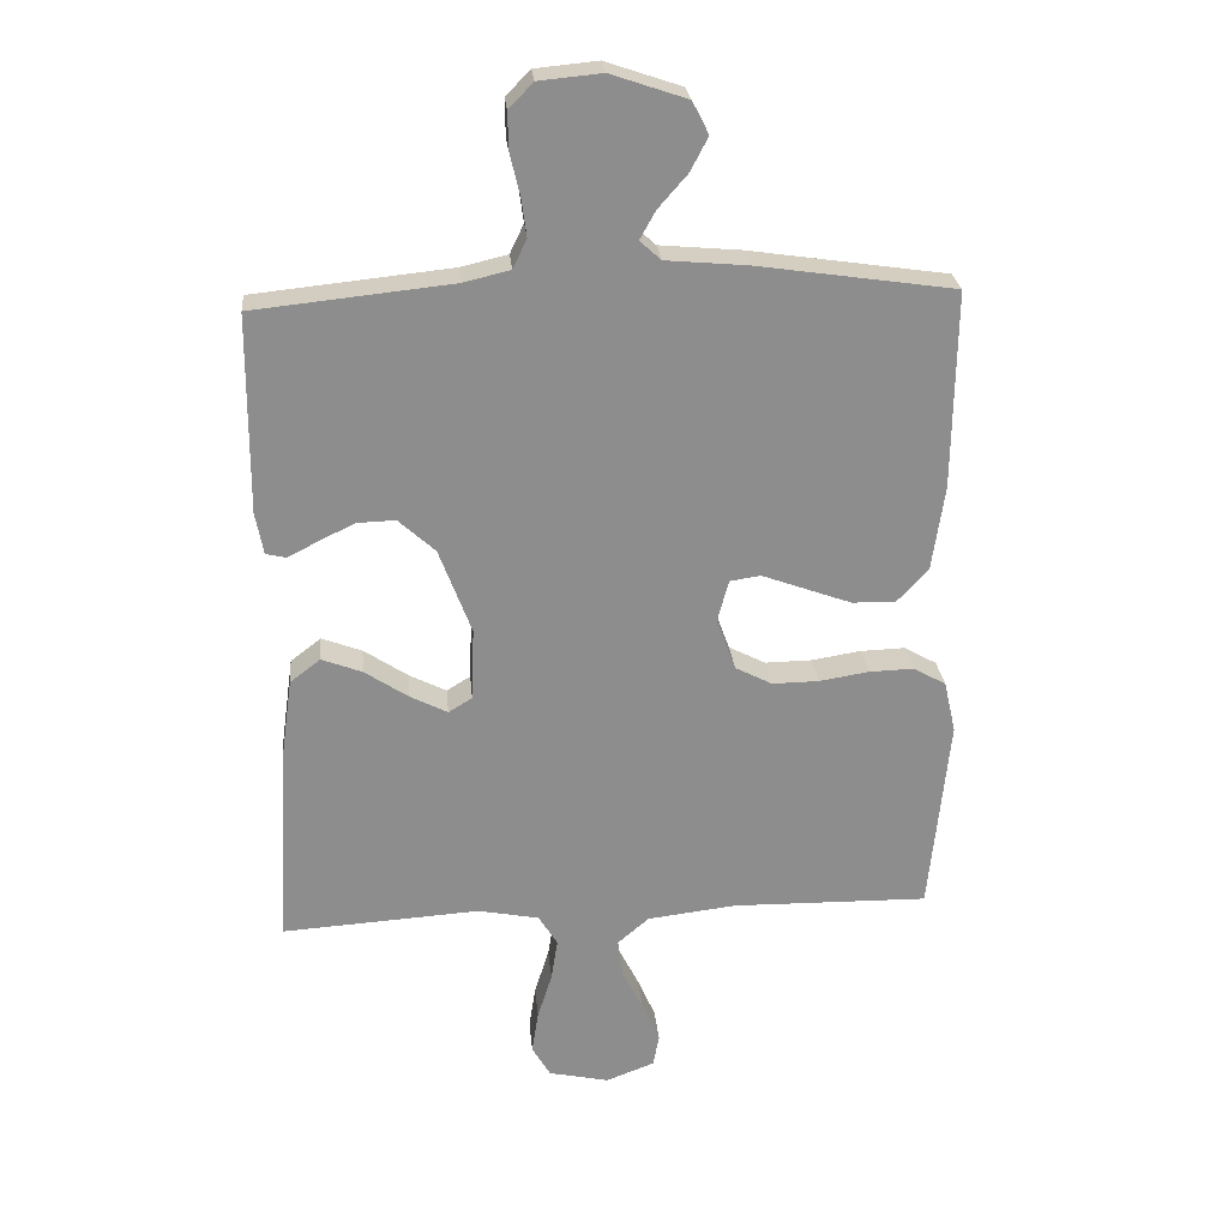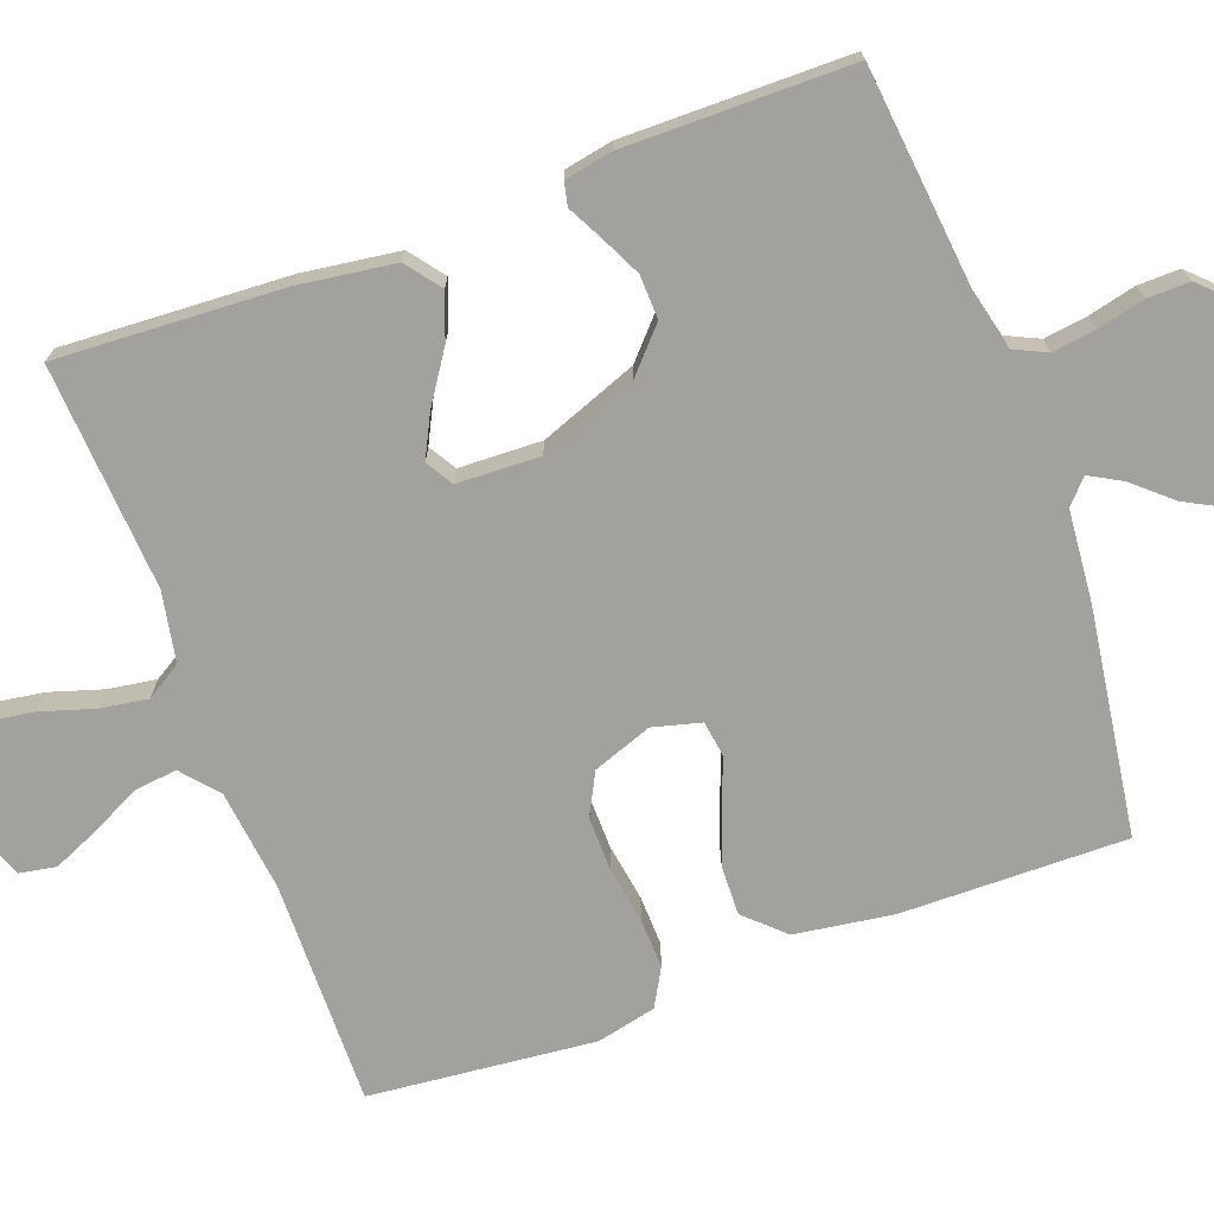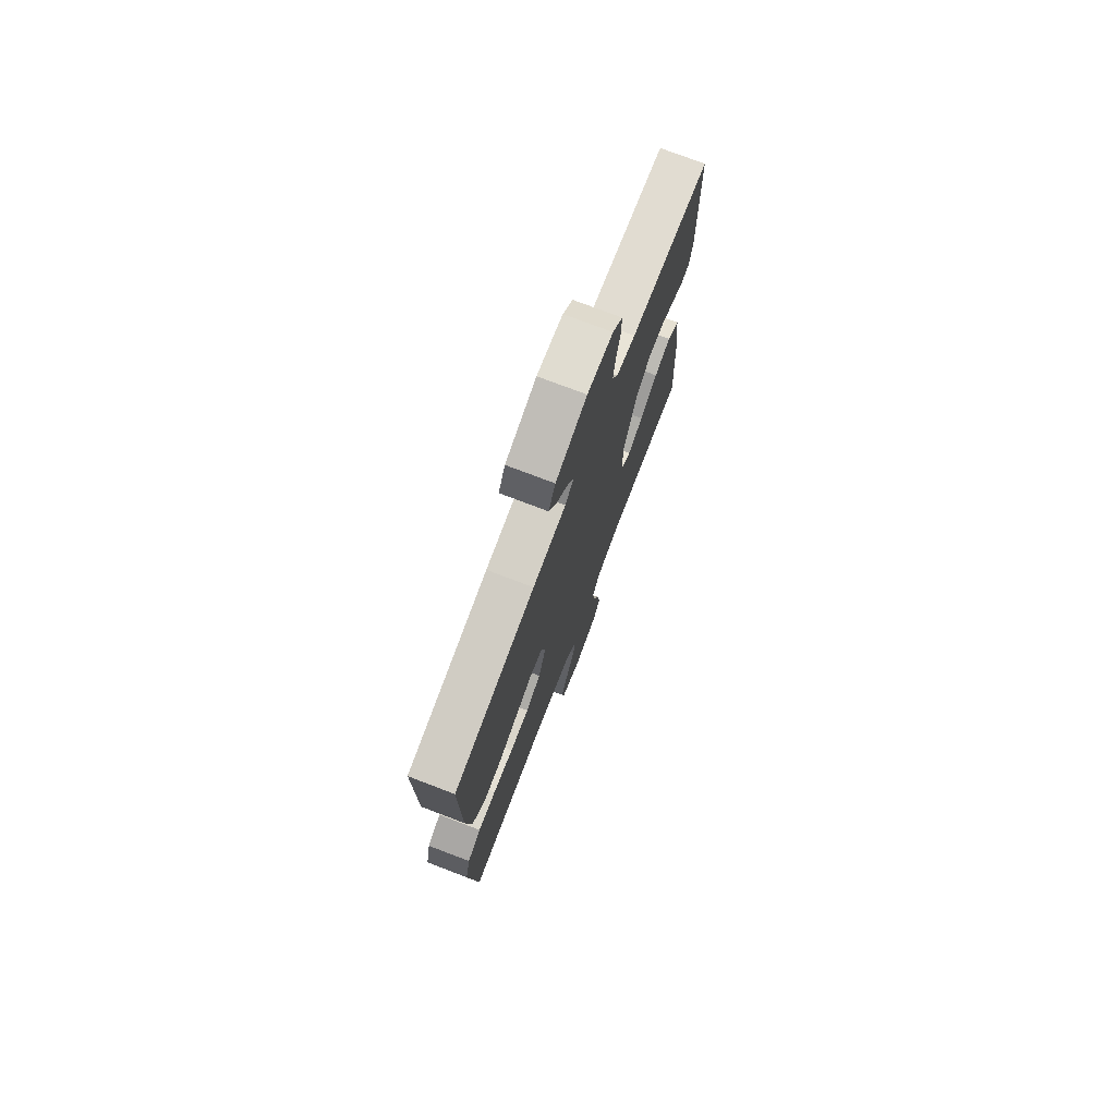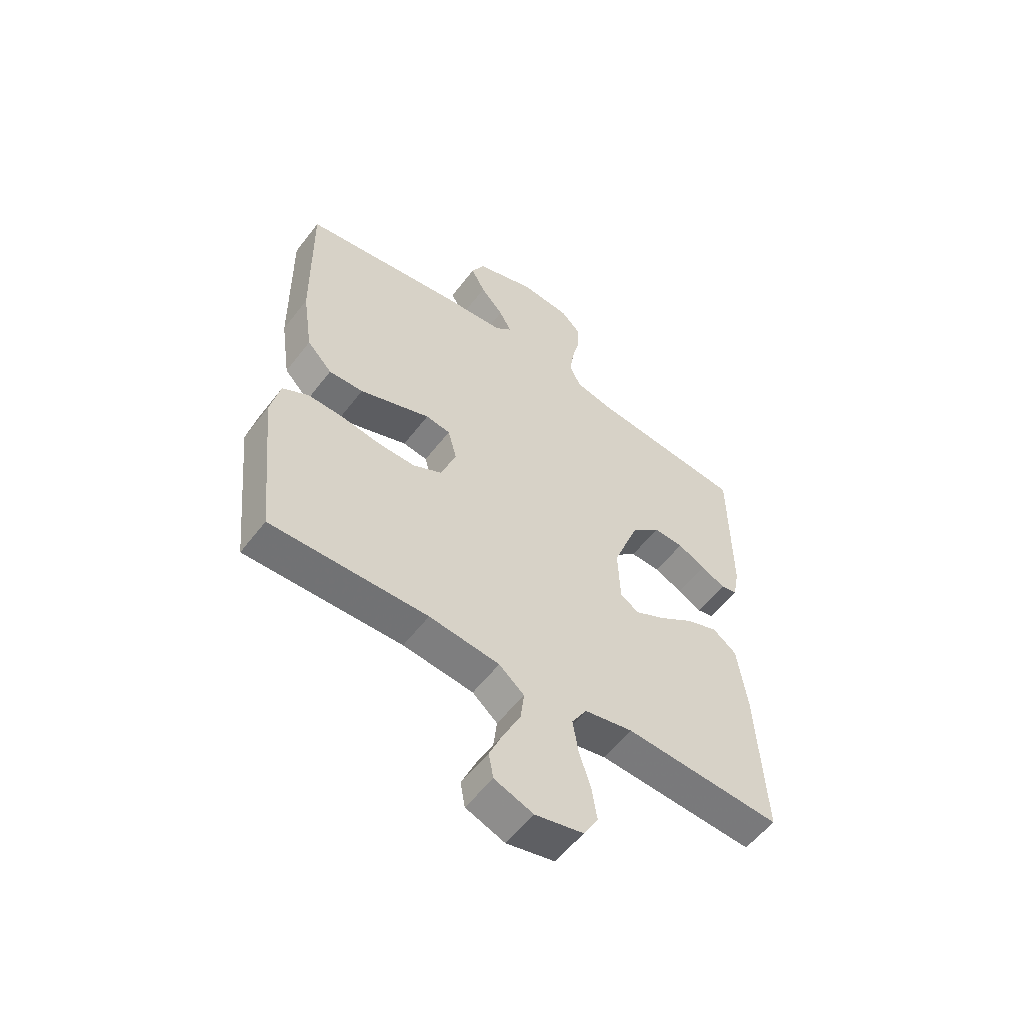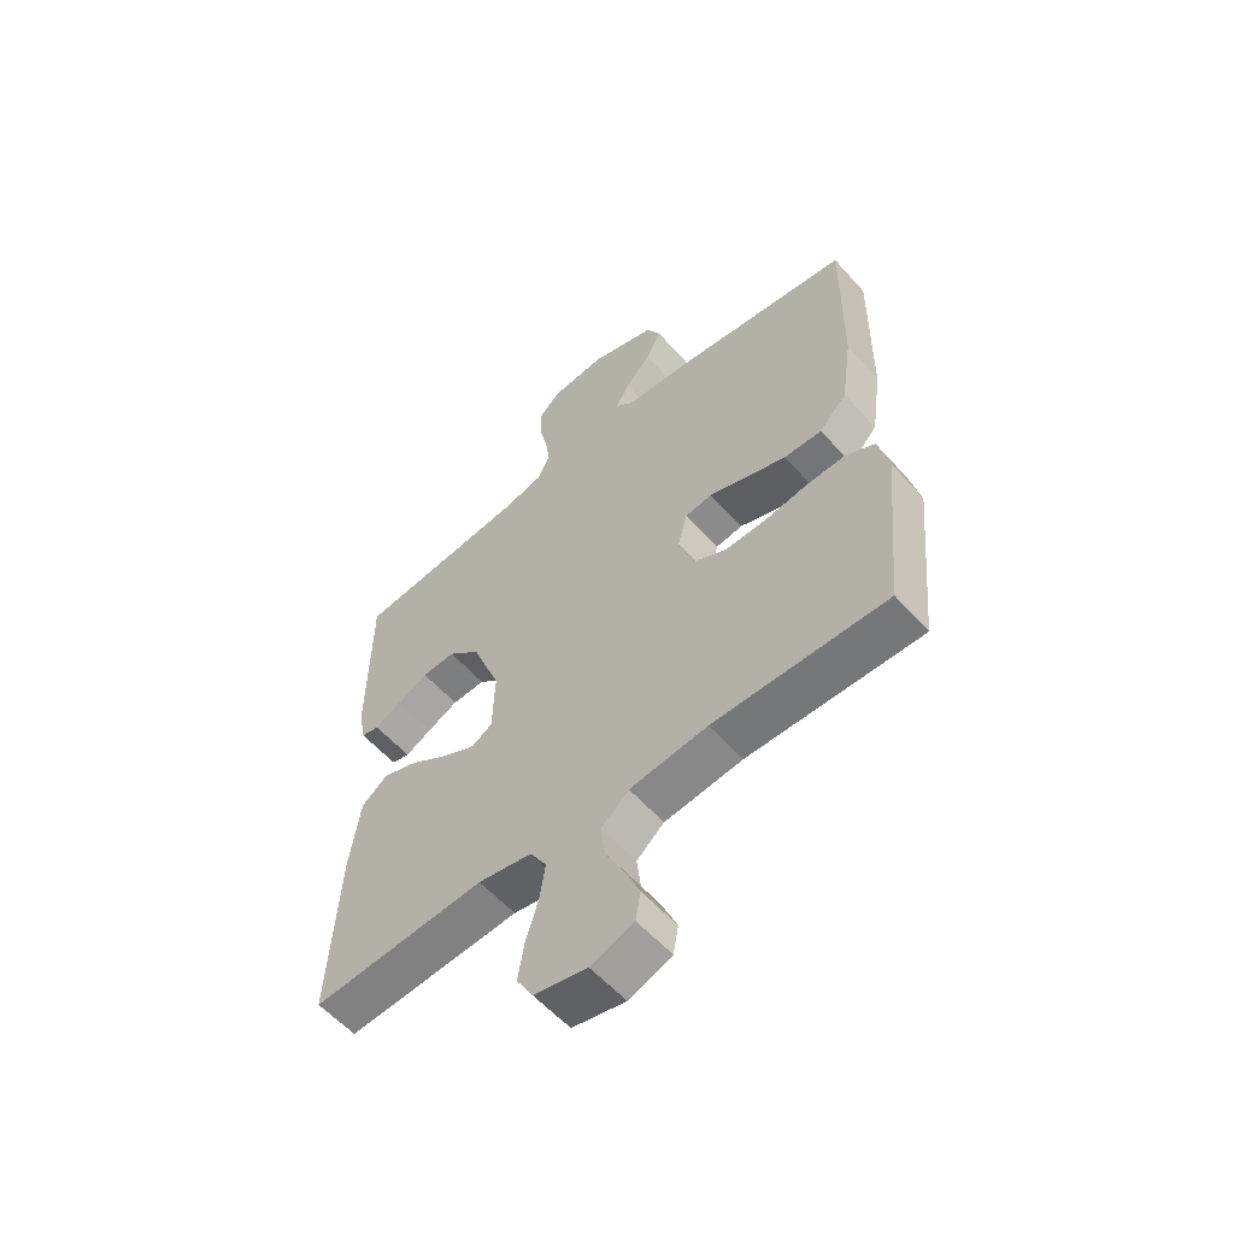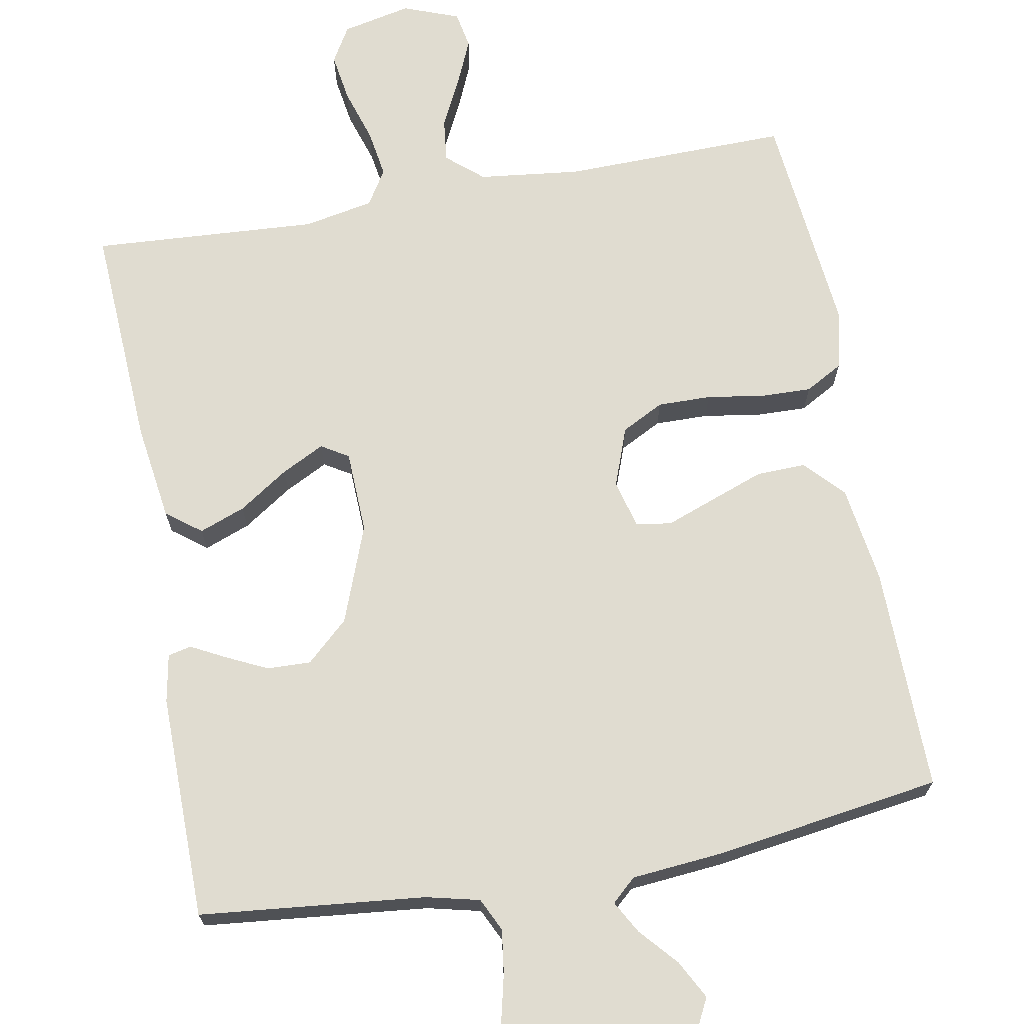
<metadata>
{"format":"obj","ext":"obj","renderer":"f3d","projection":"perspective","resolution":1024,"background":"white","views":[{"elev":25.7,"azim":-5.4,"up":"+Z"},{"elev":-72.0,"azim":-69.7,"up":"+Y"},{"elev":75.1,"azim":110.9,"up":"+Z"},{"elev":-56.1,"azim":143.1,"up":"+Z"},{"elev":-57.8,"azim":41.3,"up":"+Z"},{"elev":69.5,"azim":-10.4,"up":"+Y"}]}
</metadata>
<code>
v -0.5 0.07 0.5
v -0.2 0.07 0.531
v -0.129 0.07 0.548
v -0.108 0.07 0.592
v -0.116 0.07 0.65
v -0.131 0.07 0.713
v -0.132 0.07 0.769
v -0.095 0.07 0.807
v 0 0.07 0.816
v 0.115 0.07 0.777
v 0.14 0.07 0.728
v 0.113 0.07 0.677
v 0.069 0.07 0.627
v 0.045 0.07 0.584
v 0.077 0.07 0.555
v 0.2 0.07 0.544
v 0.5 0.07 0.5
v 0.496 0.07 0.2
v 0.477 0.07 0.07
v 0.429 0.07 0.019
v 0.363 0.07 0.021
v 0.292 0.07 0.047
v 0.227 0.07 0.071
v 0.18 0.07 0.064
v 0.163 0.07 0
v 0.192 0.07 -0.079
v 0.248 0.07 -0.108
v 0.319 0.07 -0.107
v 0.395 0.07 -0.095
v 0.462 0.07 -0.093
v 0.512 0.07 -0.121
v 0.53 0.07 -0.2
v 0.5 0.07 -0.5
v 0.2 0.07 -0.495
v 0.065 0.07 -0.511
v 0.017 0.07 -0.552
v 0.024 0.07 -0.61
v 0.056 0.07 -0.674
v 0.083 0.07 -0.736
v 0.074 0.07 -0.785
v 0 0.07 -0.813
v -0.092 0.07 -0.793
v -0.12 0.07 -0.745
v -0.11 0.07 -0.68
v -0.088 0.07 -0.61
v -0.078 0.07 -0.546
v -0.107 0.07 -0.499
v -0.2 0.07 -0.481
v -0.5 0.07 -0.5
v -0.484 0.07 -0.2
v -0.466 0.07 -0.071
v -0.42 0.07 -0.036
v -0.359 0.07 -0.059
v -0.293 0.07 -0.103
v -0.236 0.07 -0.132
v -0.2 0.07 -0.11
v -0.196 0.07 0
v -0.245 0.07 0.13
v -0.301 0.07 0.181
v -0.359 0.07 0.179
v -0.413 0.07 0.153
v -0.459 0.07 0.129
v -0.49 0.07 0.136
v -0.502 0.07 0.2
v -0.5 0 0.5
v -0.2 0 0.531
v -0.129 0 0.548
v -0.108 0 0.592
v -0.116 0 0.65
v -0.131 0 0.713
v -0.132 0 0.769
v -0.095 0 0.807
v 0 0 0.816
v 0.115 0 0.777
v 0.14 0 0.728
v 0.113 0 0.677
v 0.069 0 0.627
v 0.045 0 0.584
v 0.077 0 0.555
v 0.2 0 0.544
v 0.5 0 0.5
v 0.496 0 0.2
v 0.477 0 0.07
v 0.429 0 0.019
v 0.363 0 0.021
v 0.292 0 0.047
v 0.227 0 0.071
v 0.18 0 0.064
v 0.163 0 0
v 0.192 0 -0.079
v 0.248 0 -0.108
v 0.319 0 -0.107
v 0.395 0 -0.095
v 0.462 0 -0.093
v 0.512 0 -0.121
v 0.53 0 -0.2
v 0.5 0 -0.5
v 0.2 0 -0.495
v 0.065 0 -0.511
v 0.017 0 -0.552
v 0.024 0 -0.61
v 0.056 0 -0.674
v 0.083 0 -0.736
v 0.074 0 -0.785
v 0 0 -0.813
v -0.092 0 -0.793
v -0.12 0 -0.745
v -0.11 0 -0.68
v -0.088 0 -0.61
v -0.078 0 -0.546
v -0.107 0 -0.499
v -0.2 0 -0.481
v -0.5 0 -0.5
v -0.484 0 -0.2
v -0.466 0 -0.071
v -0.42 0 -0.036
v -0.359 0 -0.059
v -0.293 0 -0.103
v -0.236 0 -0.132
v -0.2 0 -0.11
v -0.196 0 0
v -0.245 0 0.13
v -0.301 0 0.181
v -0.359 0 0.179
v -0.413 0 0.153
v -0.459 0 0.129
v -0.49 0 0.136
v -0.502 0 0.2
f 61 62 63 64
f 60 61 64 1
f 59 60 1 2
f 58 59 2 3
f 57 58 3 4
f 56 57 4
f 51 52 53 54
f 51 54 55
f 48 49 50 51
f 47 48 51 55
f 46 47 55 56
f 42 43 44 45
f 42 45 46
f 41 42 46
f 37 38 39 40
f 37 40 41 46
f 31 32 33 34
f 31 34 35
f 28 29 30 31
f 27 28 31 35
f 26 27 35 36
f 20 21 22 23
f 18 19 20 23
f 18 23 24
f 15 16 17 18
f 15 18 24
f 14 15 24 25
f 10 11 12 13
f 10 13 14
f 9 10 14
f 8 9 14
f 5 6 7 8
f 4 5 8 14
f 56 4 14 25
f 36 37 46 56
f 25 26 36 56
f 128 127 126 125
f 65 128 125 124
f 66 65 124 123
f 67 66 123 122
f 68 67 122 121
f 68 121 120
f 118 117 116 115
f 119 118 115
f 115 114 113 112
f 119 115 112 111
f 120 119 111 110
f 109 108 107 106
f 110 109 106
f 110 106 105
f 104 103 102 101
f 110 105 104 101
f 98 97 96 95
f 99 98 95
f 95 94 93 92
f 99 95 92 91
f 100 99 91 90
f 87 86 85 84
f 87 84 83 82
f 88 87 82
f 82 81 80 79
f 88 82 79
f 89 88 79 78
f 77 76 75 74
f 78 77 74
f 78 74 73
f 78 73 72
f 72 71 70 69
f 78 72 69 68
f 89 78 68 120
f 120 110 101 100
f 120 100 90 89
f 1 65 66 2
f 2 66 67 3
f 3 67 68 4
f 4 68 69 5
f 5 69 70 6
f 6 70 71 7
f 7 71 72 8
f 8 72 73 9
f 9 73 74 10
f 10 74 75 11
f 11 75 76 12
f 12 76 77 13
f 13 77 78 14
f 14 78 79 15
f 15 79 80 16
f 16 80 81 17
f 17 81 82 18
f 18 82 83 19
f 19 83 84 20
f 20 84 85 21
f 21 85 86 22
f 22 86 87 23
f 23 87 88 24
f 24 88 89 25
f 25 89 90 26
f 26 90 91 27
f 27 91 92 28
f 28 92 93 29
f 29 93 94 30
f 30 94 95 31
f 31 95 96 32
f 32 96 97 33
f 33 97 98 34
f 34 98 99 35
f 35 99 100 36
f 36 100 101 37
f 37 101 102 38
f 38 102 103 39
f 39 103 104 40
f 40 104 105 41
f 41 105 106 42
f 42 106 107 43
f 43 107 108 44
f 44 108 109 45
f 45 109 110 46
f 46 110 111 47
f 47 111 112 48
f 48 112 113 49
f 49 113 114 50
f 50 114 115 51
f 51 115 116 52
f 52 116 117 53
f 53 117 118 54
f 54 118 119 55
f 55 119 120 56
f 56 120 121 57
f 57 121 122 58
f 58 122 123 59
f 59 123 124 60
f 60 124 125 61
f 61 125 126 62
f 62 126 127 63
f 63 127 128 64
f 64 128 65 1

</code>
